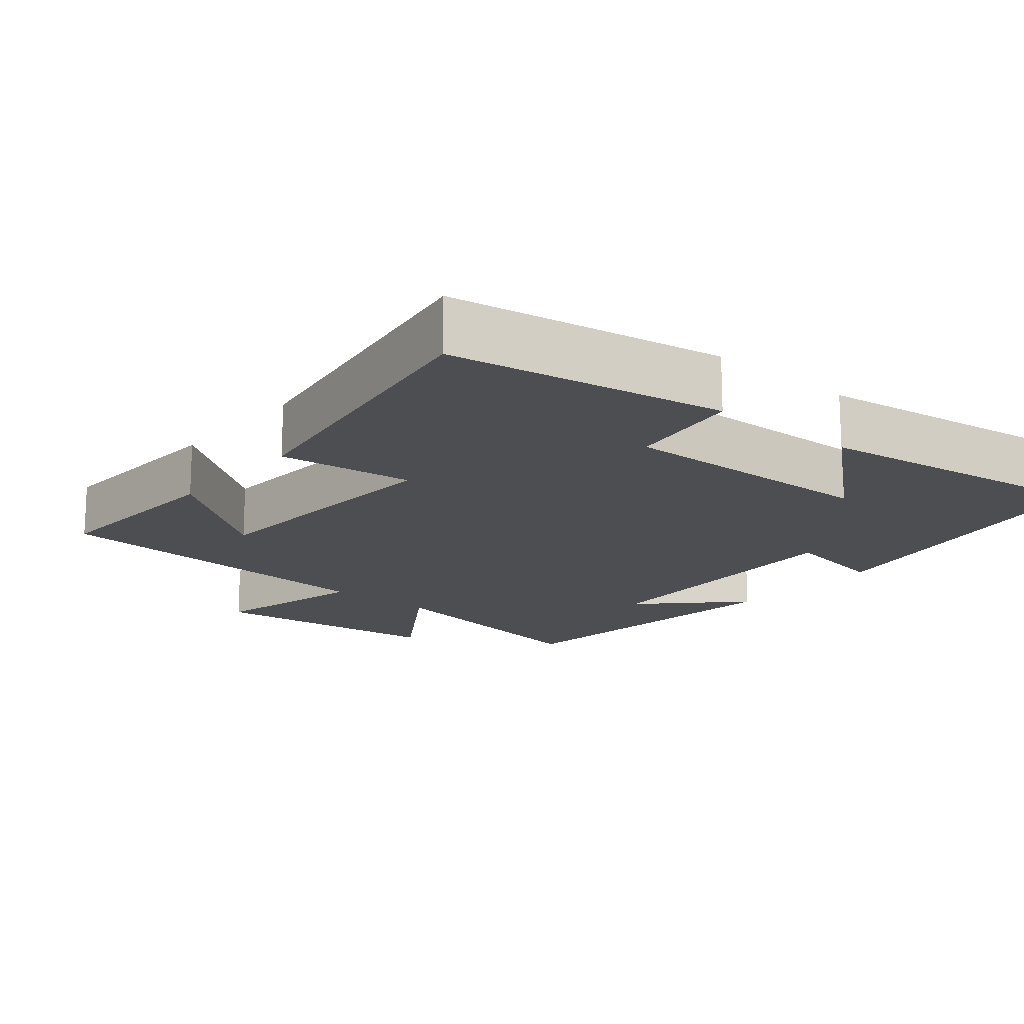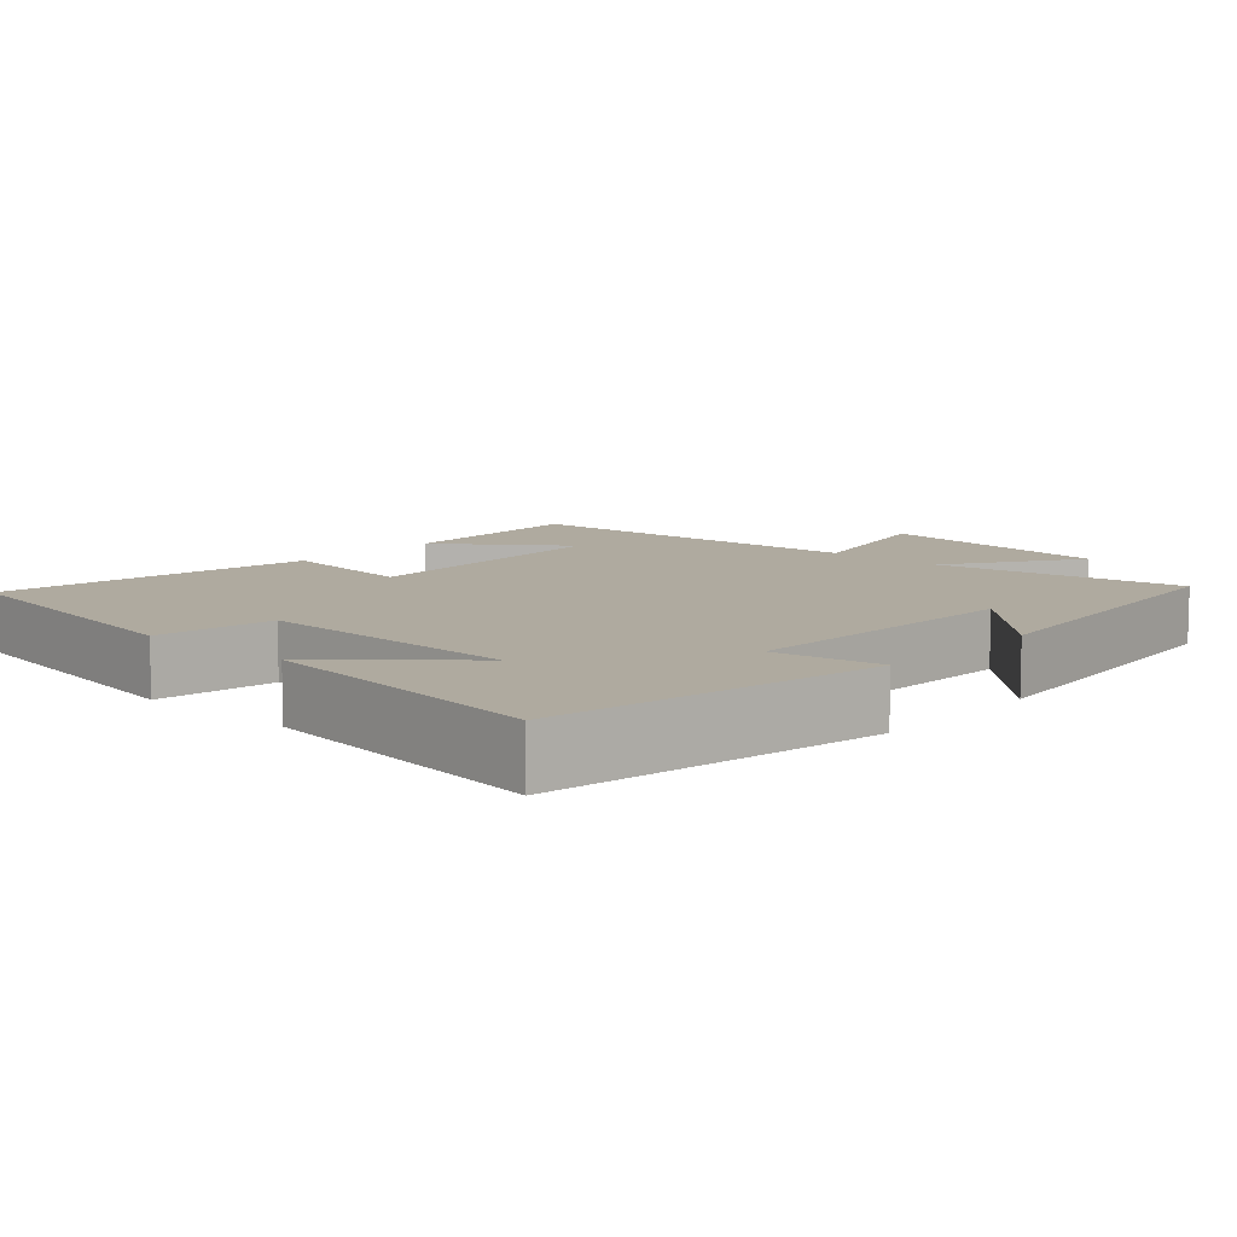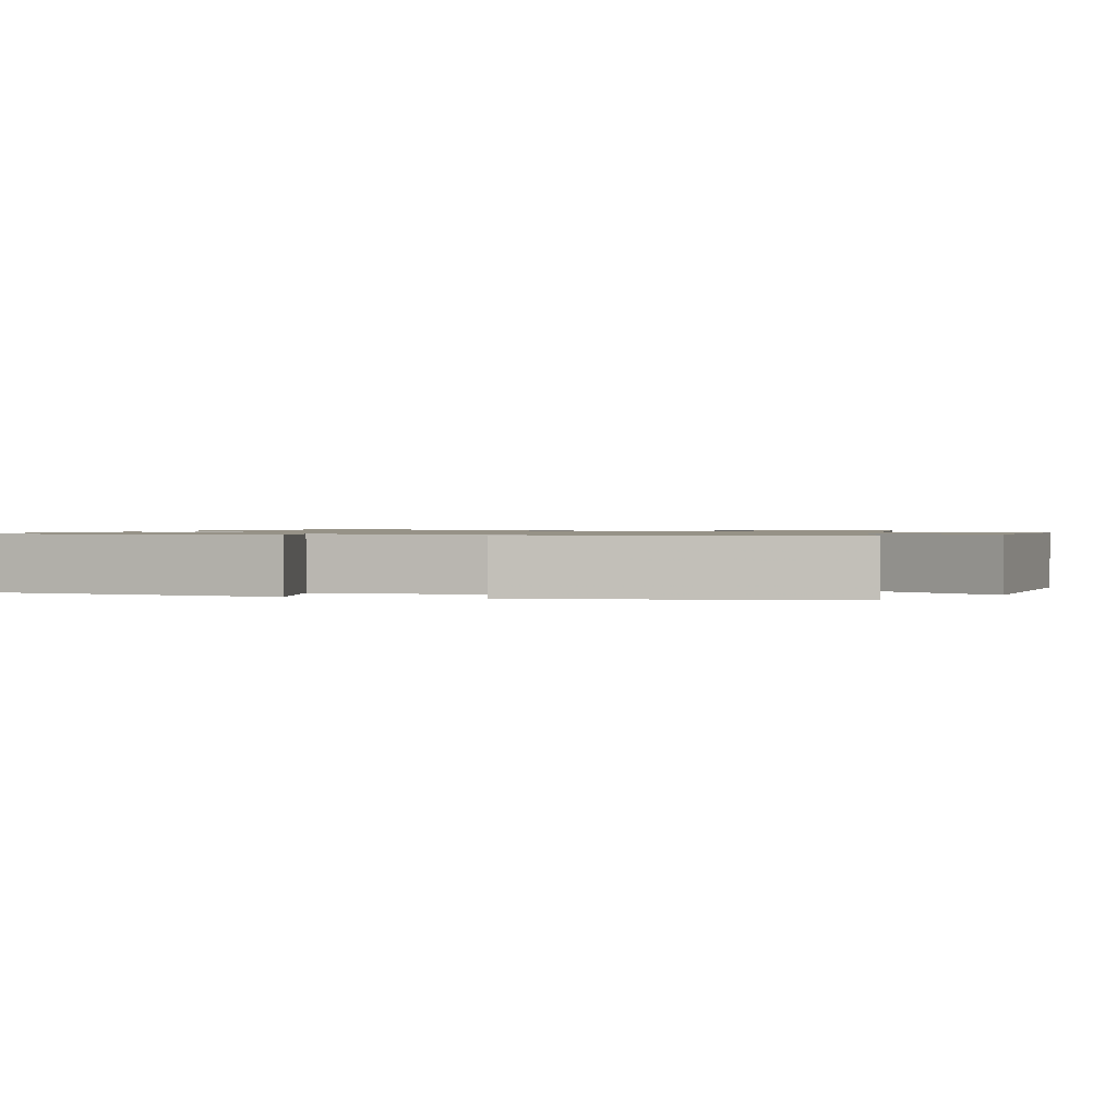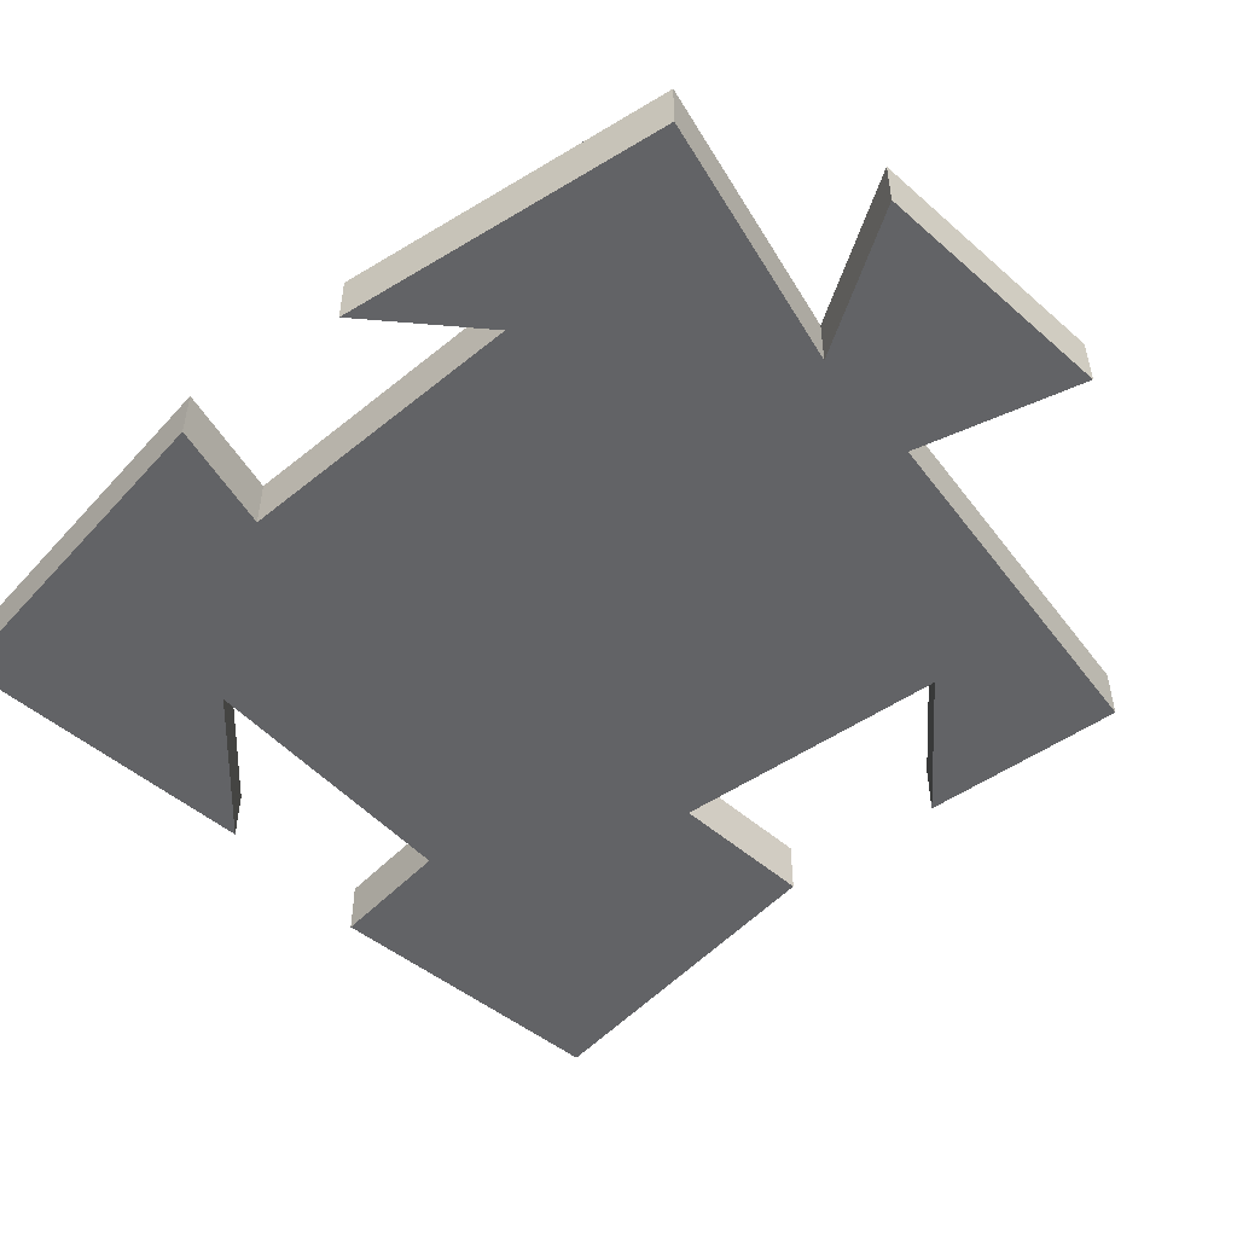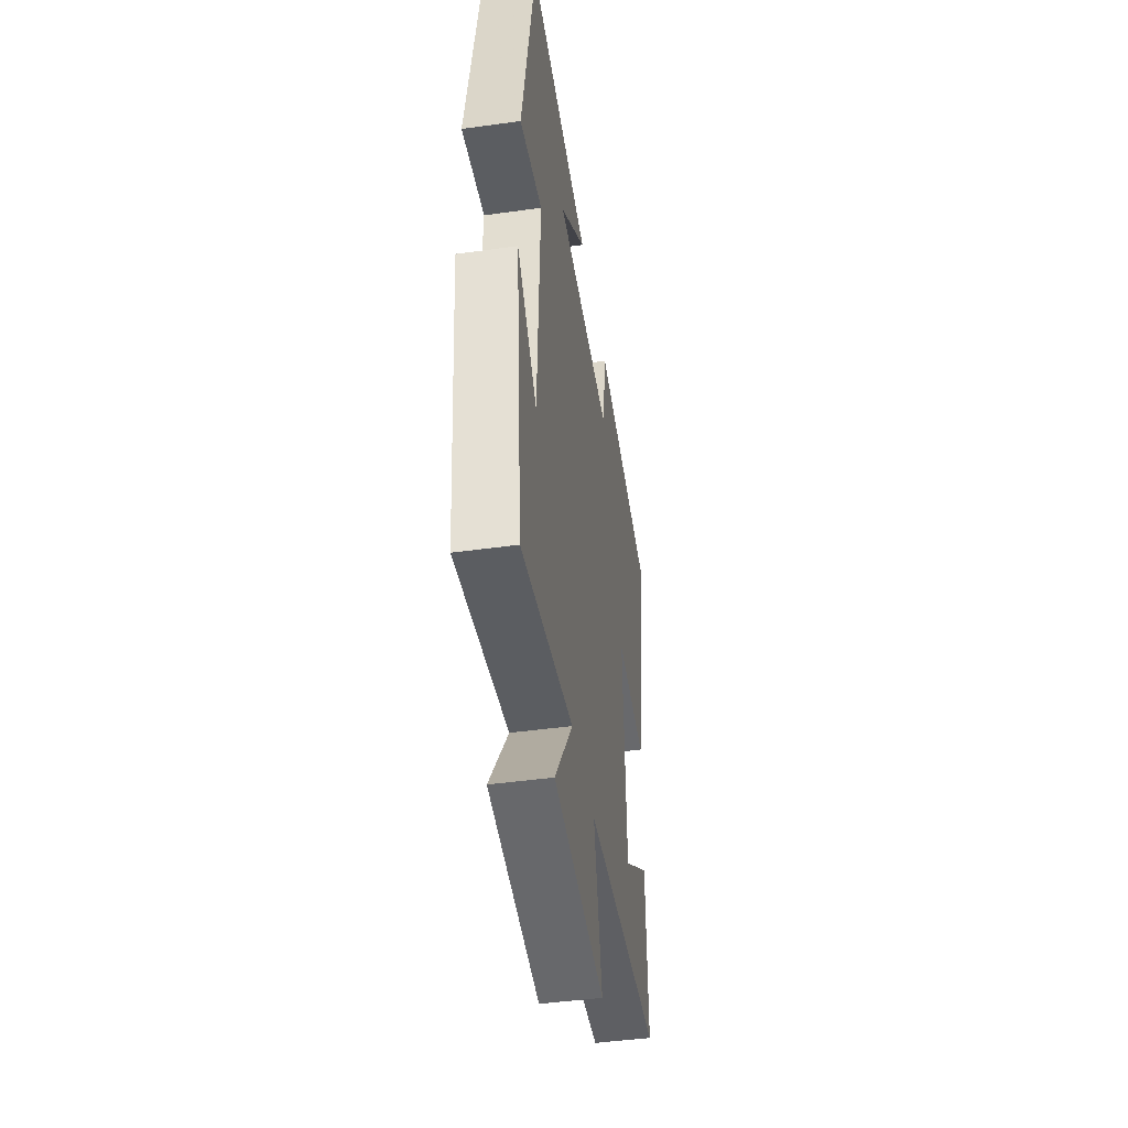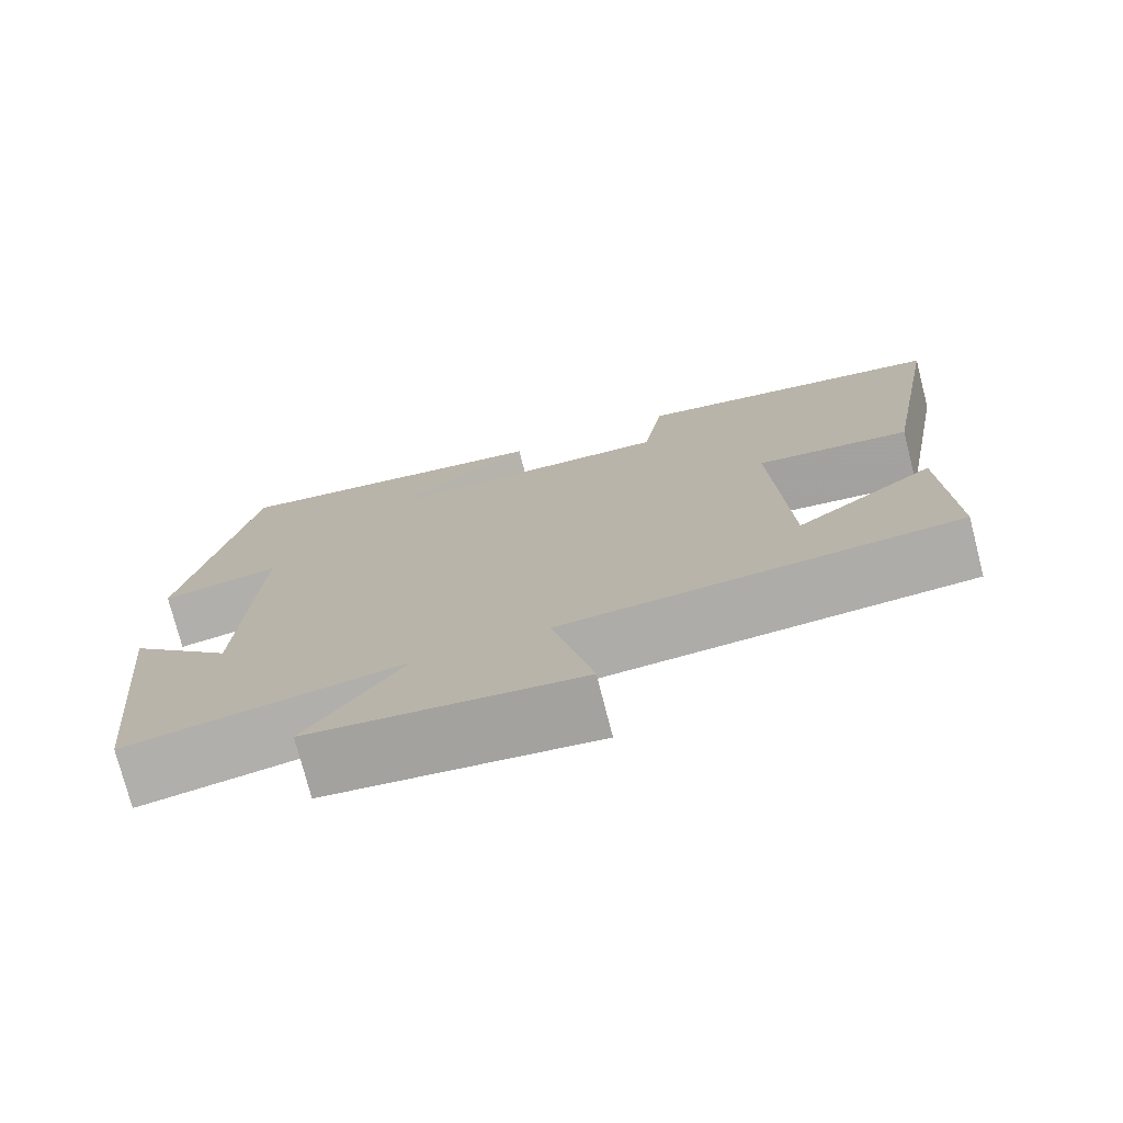
<metadata>
{"format":"obj","ext":"obj","renderer":"f3d","projection":"perspective","resolution":1024,"background":"white","views":[{"elev":-16.6,"azim":-40.4,"up":"+Y"},{"elev":9.4,"azim":41.8,"up":"+Y"},{"elev":1.0,"azim":103.6,"up":"+Y"},{"elev":-50.9,"azim":129.2,"up":"+Y"},{"elev":-45.6,"azim":99.1,"up":"+Z"},{"elev":-75.6,"azim":-165.6,"up":"+Z"}]}
</metadata>
<code>
v -0.51 0.07 -0.47
v -0.5 0.07 -0.206
v -0.332 0.07 -0.328
v -0.314 0.07 0.034
v -0.5 0.07 0.01
v -0.575 0.07 0.434
v -0.196 0.07 0.5
v -0.171 0.07 0.341
v 0.189 0.07 0.353
v 0.018 0.07 0.5
v 0.418 0.07 0.558
v 0.5 0.07 0.111
v 0.356 0.07 0.135
v 0.374 0.07 -0.255
v 0.5 0.07 -0.127
v 0.457 0.07 -0.555
v 0.124 0.07 -0.5
v 0.241 0.07 -0.674
v -0.083 0.07 -0.714
v -0.034 0.07 -0.5
v -0.51 0 -0.47
v -0.5 0 -0.206
v -0.332 0 -0.328
v -0.314 0 0.034
v -0.5 0 0.01
v -0.575 0 0.434
v -0.196 0 0.5
v -0.171 0 0.341
v 0.189 0 0.353
v 0.018 0 0.5
v 0.418 0 0.558
v 0.5 0 0.111
v 0.356 0 0.135
v 0.374 0 -0.255
v 0.5 0 -0.127
v 0.457 0 -0.555
v 0.124 0 -0.5
v 0.241 0 -0.674
v -0.083 0 -0.714
v -0.034 0 -0.5
f 17 18 19 20
f 17 20 1
f 14 15 16
f 14 16 17
f 13 14 17 1
f 9 10 11 12
f 8 9 12 13
f 5 6 7 8
f 4 5 8 13
f 3 4 13
f 1 2 3
f 1 3 13
f 40 39 38 37
f 21 40 37
f 36 35 34
f 37 36 34
f 21 37 34 33
f 32 31 30 29
f 33 32 29 28
f 28 27 26 25
f 33 28 25 24
f 33 24 23
f 23 22 21
f 33 23 21
f 1 21 22 2
f 2 22 23 3
f 3 23 24 4
f 4 24 25 5
f 5 25 26 6
f 6 26 27 7
f 7 27 28 8
f 8 28 29 9
f 9 29 30 10
f 10 30 31 11
f 11 31 32 12
f 12 32 33 13
f 13 33 34 14
f 14 34 35 15
f 15 35 36 16
f 16 36 37 17
f 17 37 38 18
f 18 38 39 19
f 19 39 40 20
f 20 40 21 1

</code>
